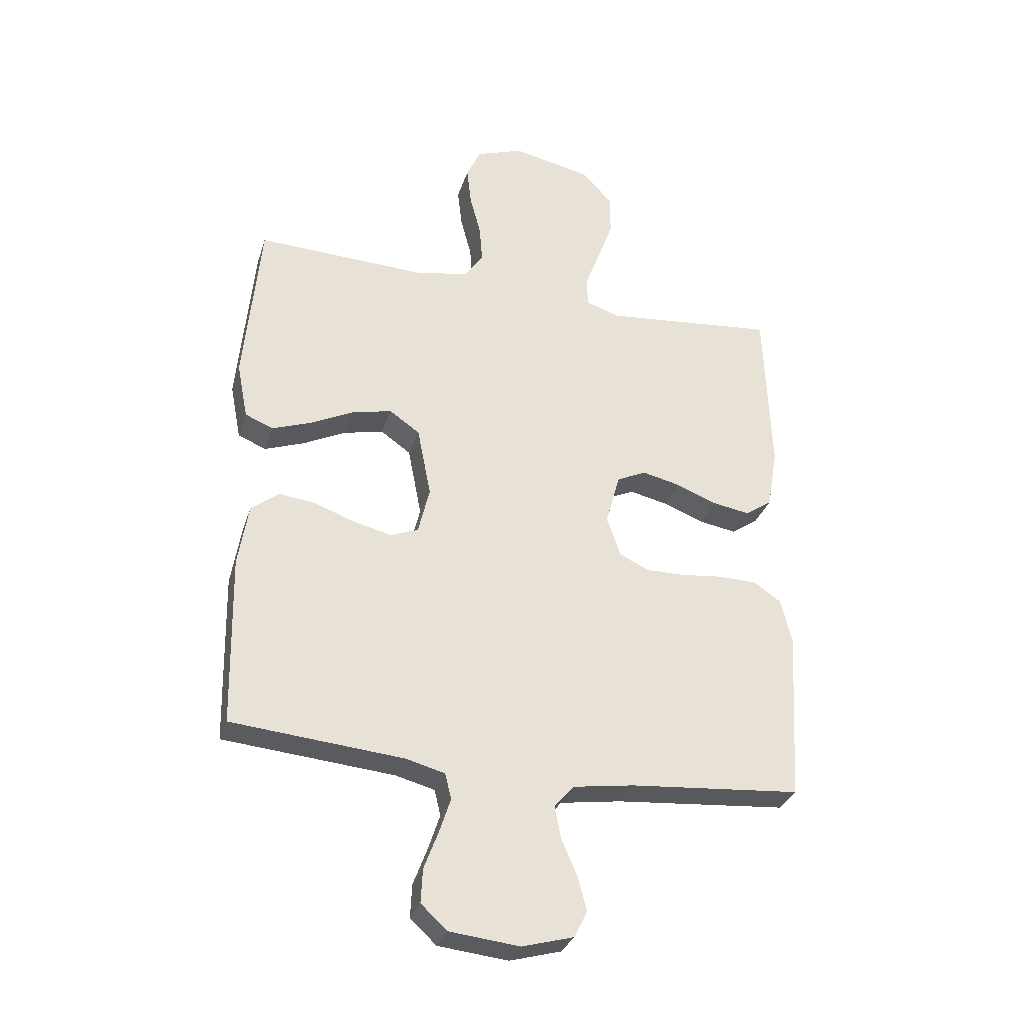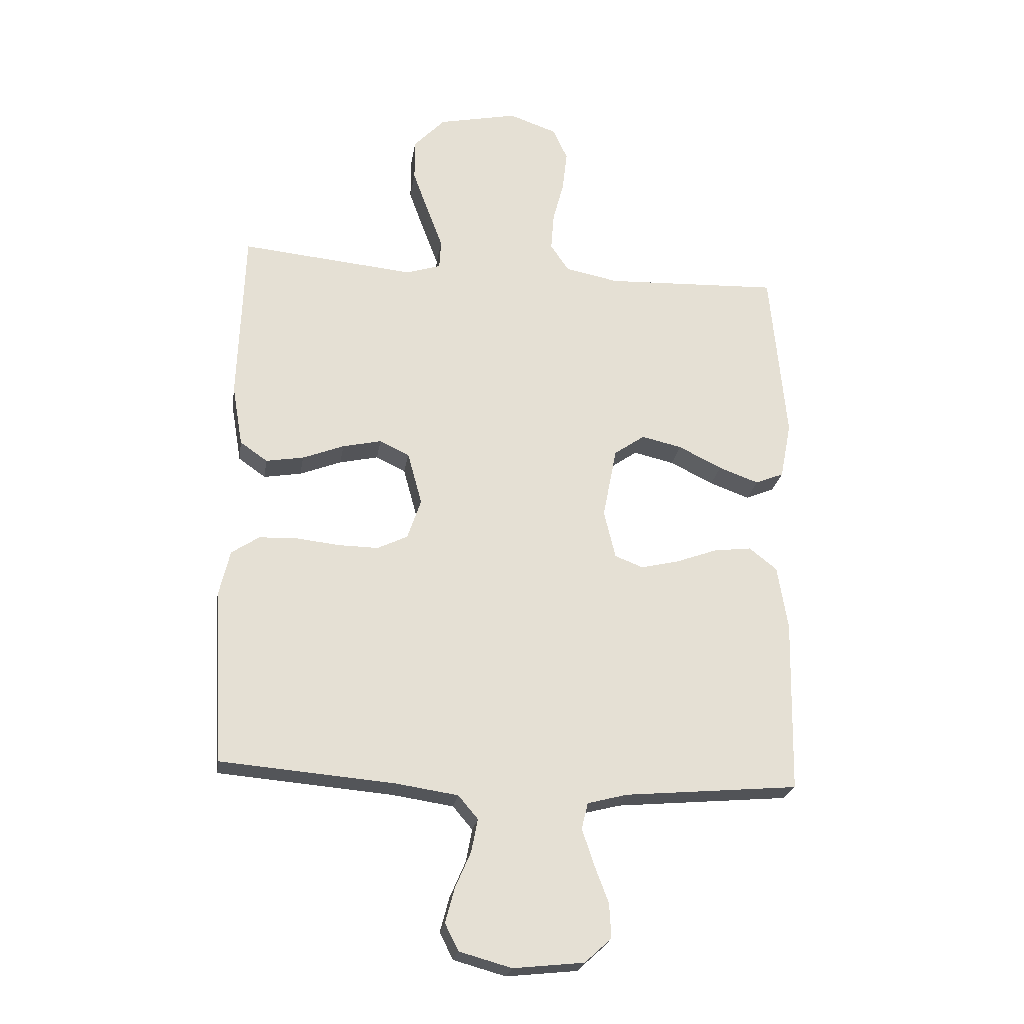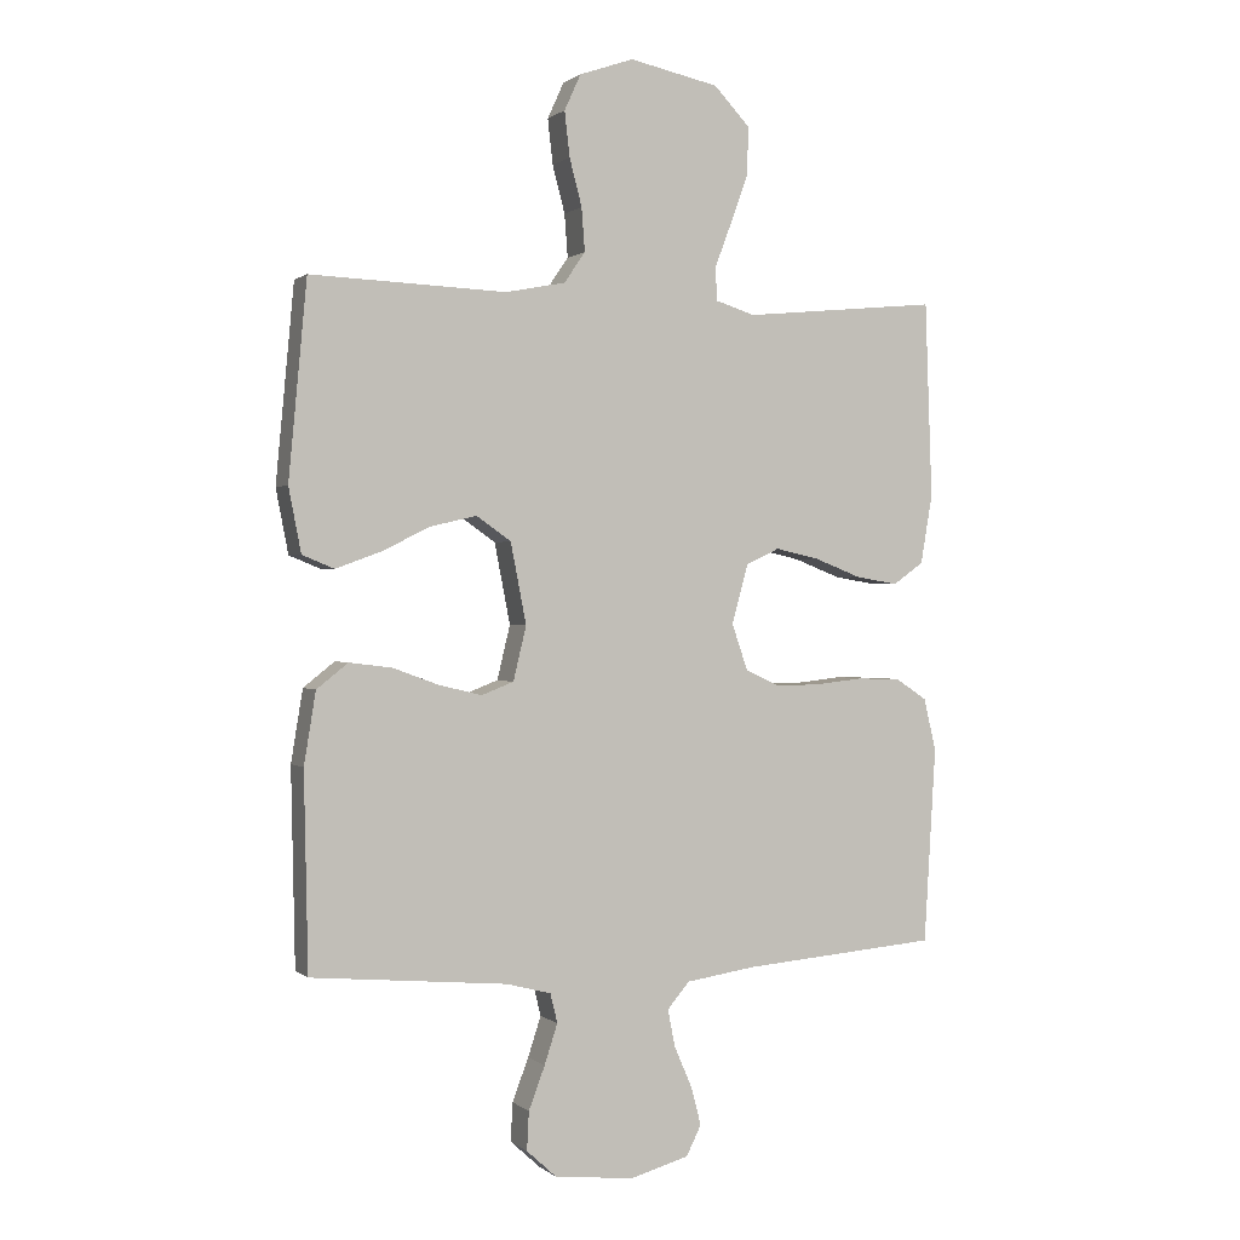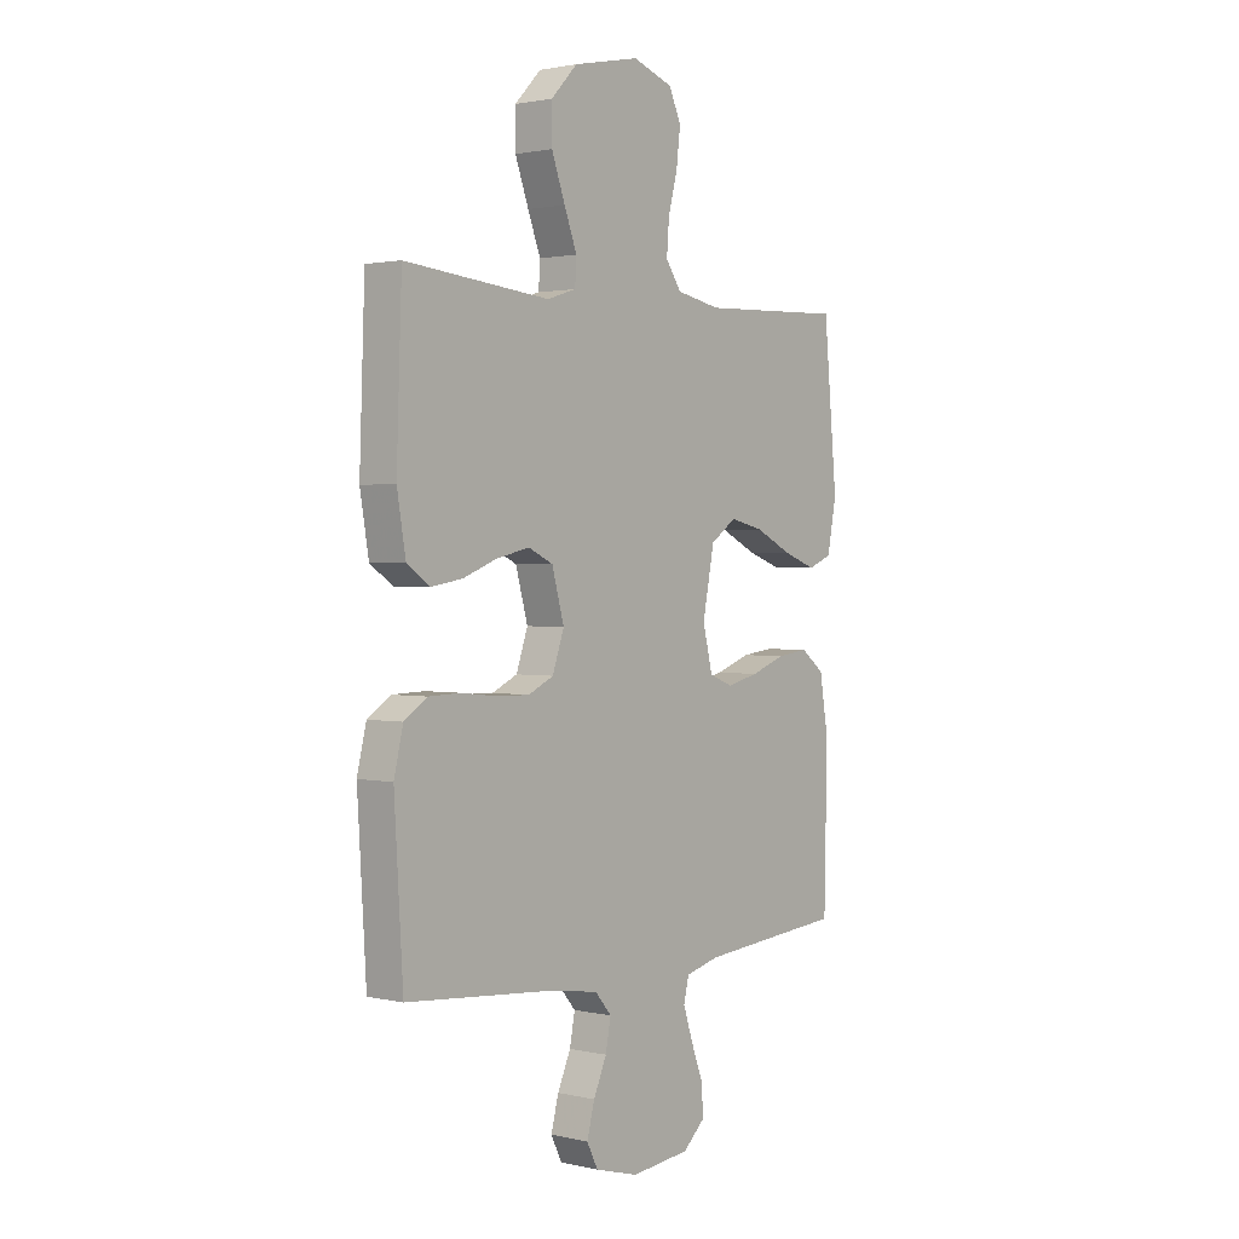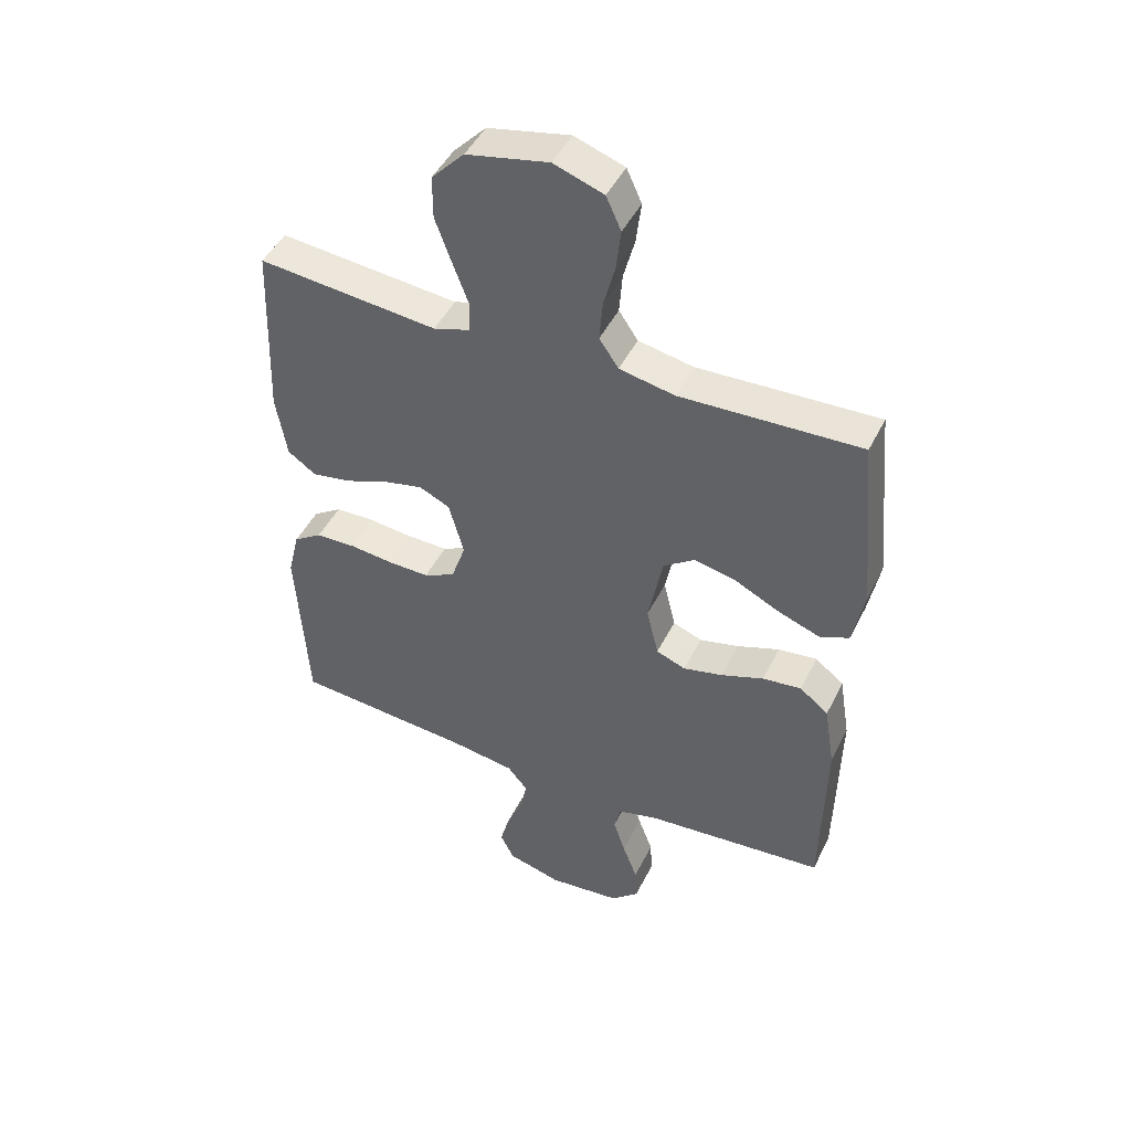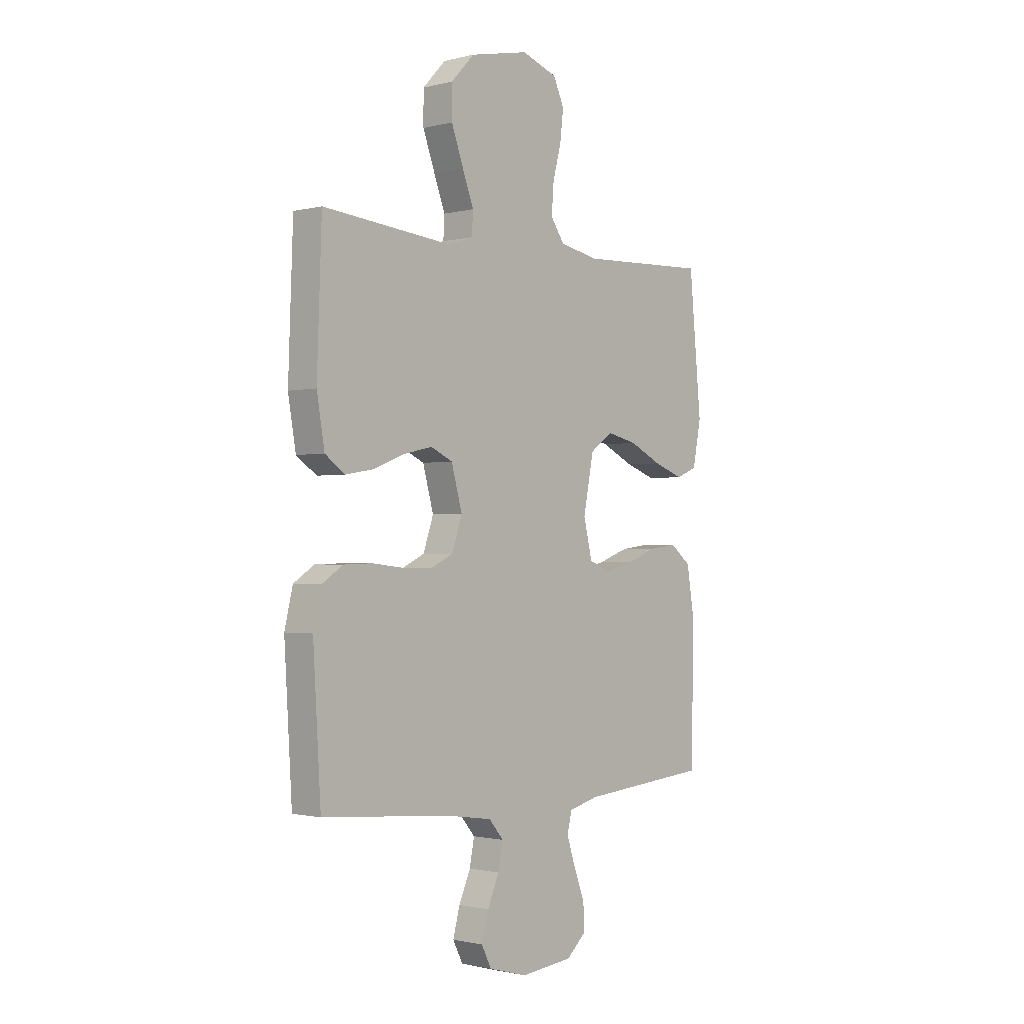
<metadata>
{"format":"obj","ext":"obj","renderer":"f3d","projection":"perspective","resolution":1024,"background":"white","views":[{"elev":-31.5,"azim":-16.4,"up":"+Z"},{"elev":-23.6,"azim":171.1,"up":"+Z"},{"elev":0.7,"azim":-22.5,"up":"+Z"},{"elev":1.6,"azim":129.2,"up":"+Z"},{"elev":46.3,"azim":-154.7,"up":"+Z"},{"elev":-1.2,"azim":132.0,"up":"+Z"}]}
</metadata>
<code>
v 0.5 0.07 -0.5
v 0.2 0.07 -0.525
v 0.093 0.07 -0.541
v 0.059 0.07 -0.581
v 0.07 0.07 -0.638
v 0.097 0.07 -0.7
v 0.113 0.07 -0.76
v 0.09 0.07 -0.806
v 0 0.07 -0.831
v -0.122 0.07 -0.818
v -0.168 0.07 -0.776
v -0.165 0.07 -0.717
v -0.14 0.07 -0.651
v -0.12 0.07 -0.59
v -0.131 0.07 -0.545
v -0.2 0.07 -0.527
v -0.5 0.07 -0.5
v -0.506 0.07 -0.2
v -0.488 0.07 -0.09
v -0.44 0.07 -0.052
v -0.375 0.07 -0.06
v -0.304 0.07 -0.086
v -0.238 0.07 -0.102
v -0.189 0.07 -0.083
v -0.169 0.07 0
v -0.193 0.07 0.123
v -0.246 0.07 0.16
v -0.316 0.07 0.144
v -0.391 0.07 0.107
v -0.46 0.07 0.082
v -0.509 0.07 0.102
v -0.528 0.07 0.2
v -0.5 0.07 0.5
v -0.2 0.07 0.488
v -0.108 0.07 0.506
v -0.076 0.07 0.553
v -0.081 0.07 0.619
v -0.1 0.07 0.691
v -0.108 0.07 0.76
v -0.083 0.07 0.815
v 0 0.07 0.844
v 0.137 0.07 0.815
v 0.191 0.07 0.758
v 0.191 0.07 0.686
v 0.163 0.07 0.609
v 0.137 0.07 0.54
v 0.14 0.07 0.49
v 0.2 0.07 0.471
v 0.5 0.07 0.5
v 0.511 0.07 0.2
v 0.493 0.07 0.094
v 0.446 0.07 0.061
v 0.381 0.07 0.072
v 0.309 0.07 0.1
v 0.242 0.07 0.115
v 0.191 0.07 0.091
v 0.166 0.07 0
v 0.19 0.07 -0.07
v 0.242 0.07 -0.095
v 0.311 0.07 -0.094
v 0.384 0.07 -0.086
v 0.451 0.07 -0.088
v 0.499 0.07 -0.12
v 0.518 0.07 -0.2
v 0.5 0 -0.5
v 0.2 0 -0.525
v 0.093 0 -0.541
v 0.059 0 -0.581
v 0.07 0 -0.638
v 0.097 0 -0.7
v 0.113 0 -0.76
v 0.09 0 -0.806
v 0 0 -0.831
v -0.122 0 -0.818
v -0.168 0 -0.776
v -0.165 0 -0.717
v -0.14 0 -0.651
v -0.12 0 -0.59
v -0.131 0 -0.545
v -0.2 0 -0.527
v -0.5 0 -0.5
v -0.506 0 -0.2
v -0.488 0 -0.09
v -0.44 0 -0.052
v -0.375 0 -0.06
v -0.304 0 -0.086
v -0.238 0 -0.102
v -0.189 0 -0.083
v -0.169 0 0
v -0.193 0 0.123
v -0.246 0 0.16
v -0.316 0 0.144
v -0.391 0 0.107
v -0.46 0 0.082
v -0.509 0 0.102
v -0.528 0 0.2
v -0.5 0 0.5
v -0.2 0 0.488
v -0.108 0 0.506
v -0.076 0 0.553
v -0.081 0 0.619
v -0.1 0 0.691
v -0.108 0 0.76
v -0.083 0 0.815
v 0 0 0.844
v 0.137 0 0.815
v 0.191 0 0.758
v 0.191 0 0.686
v 0.163 0 0.609
v 0.137 0 0.54
v 0.14 0 0.49
v 0.2 0 0.471
v 0.5 0 0.5
v 0.511 0 0.2
v 0.493 0 0.094
v 0.446 0 0.061
v 0.381 0 0.072
v 0.309 0 0.1
v 0.242 0 0.115
v 0.191 0 0.091
v 0.166 0 0
v 0.19 0 -0.07
v 0.242 0 -0.095
v 0.311 0 -0.094
v 0.384 0 -0.086
v 0.451 0 -0.088
v 0.499 0 -0.12
v 0.518 0 -0.2
f 63 64 1 2
f 60 61 62 63
f 59 60 63 2
f 58 59 2 3
f 57 58 3 4
f 51 52 53 54
f 51 54 55
f 48 49 50 51
f 47 48 51 55
f 43 44 45 46
f 41 42 43 46
f 41 46 47
f 37 38 39 40
f 36 37 40 41
f 31 32 33 34
f 31 34 35
f 28 29 30 31
f 27 28 31 35
f 26 27 35 36
f 19 20 21 22
f 19 22 23
f 16 17 18 19
f 15 16 19 23
f 14 15 23 24
f 10 11 12 13
f 10 13 14
f 9 10 14
f 5 6 7 8
f 4 5 8 9
f 57 4 9 14
f 41 47 55 56
f 36 41 56 57
f 25 26 36 57
f 14 24 25 57
f 66 65 128 127
f 127 126 125 124
f 66 127 124 123
f 67 66 123 122
f 68 67 122 121
f 118 117 116 115
f 119 118 115
f 115 114 113 112
f 119 115 112 111
f 110 109 108 107
f 110 107 106 105
f 111 110 105
f 104 103 102 101
f 105 104 101 100
f 98 97 96 95
f 99 98 95
f 95 94 93 92
f 99 95 92 91
f 100 99 91 90
f 86 85 84 83
f 87 86 83
f 83 82 81 80
f 87 83 80 79
f 88 87 79 78
f 77 76 75 74
f 78 77 74
f 78 74 73
f 72 71 70 69
f 73 72 69 68
f 78 73 68 121
f 120 119 111 105
f 121 120 105 100
f 121 100 90 89
f 121 89 88 78
f 1 65 66 2
f 2 66 67 3
f 3 67 68 4
f 4 68 69 5
f 5 69 70 6
f 6 70 71 7
f 7 71 72 8
f 8 72 73 9
f 9 73 74 10
f 10 74 75 11
f 11 75 76 12
f 12 76 77 13
f 13 77 78 14
f 14 78 79 15
f 15 79 80 16
f 16 80 81 17
f 17 81 82 18
f 18 82 83 19
f 19 83 84 20
f 20 84 85 21
f 21 85 86 22
f 22 86 87 23
f 23 87 88 24
f 24 88 89 25
f 25 89 90 26
f 26 90 91 27
f 27 91 92 28
f 28 92 93 29
f 29 93 94 30
f 30 94 95 31
f 31 95 96 32
f 32 96 97 33
f 33 97 98 34
f 34 98 99 35
f 35 99 100 36
f 36 100 101 37
f 37 101 102 38
f 38 102 103 39
f 39 103 104 40
f 40 104 105 41
f 41 105 106 42
f 42 106 107 43
f 43 107 108 44
f 44 108 109 45
f 45 109 110 46
f 46 110 111 47
f 47 111 112 48
f 48 112 113 49
f 49 113 114 50
f 50 114 115 51
f 51 115 116 52
f 52 116 117 53
f 53 117 118 54
f 54 118 119 55
f 55 119 120 56
f 56 120 121 57
f 57 121 122 58
f 58 122 123 59
f 59 123 124 60
f 60 124 125 61
f 61 125 126 62
f 62 126 127 63
f 63 127 128 64
f 64 128 65 1

</code>
